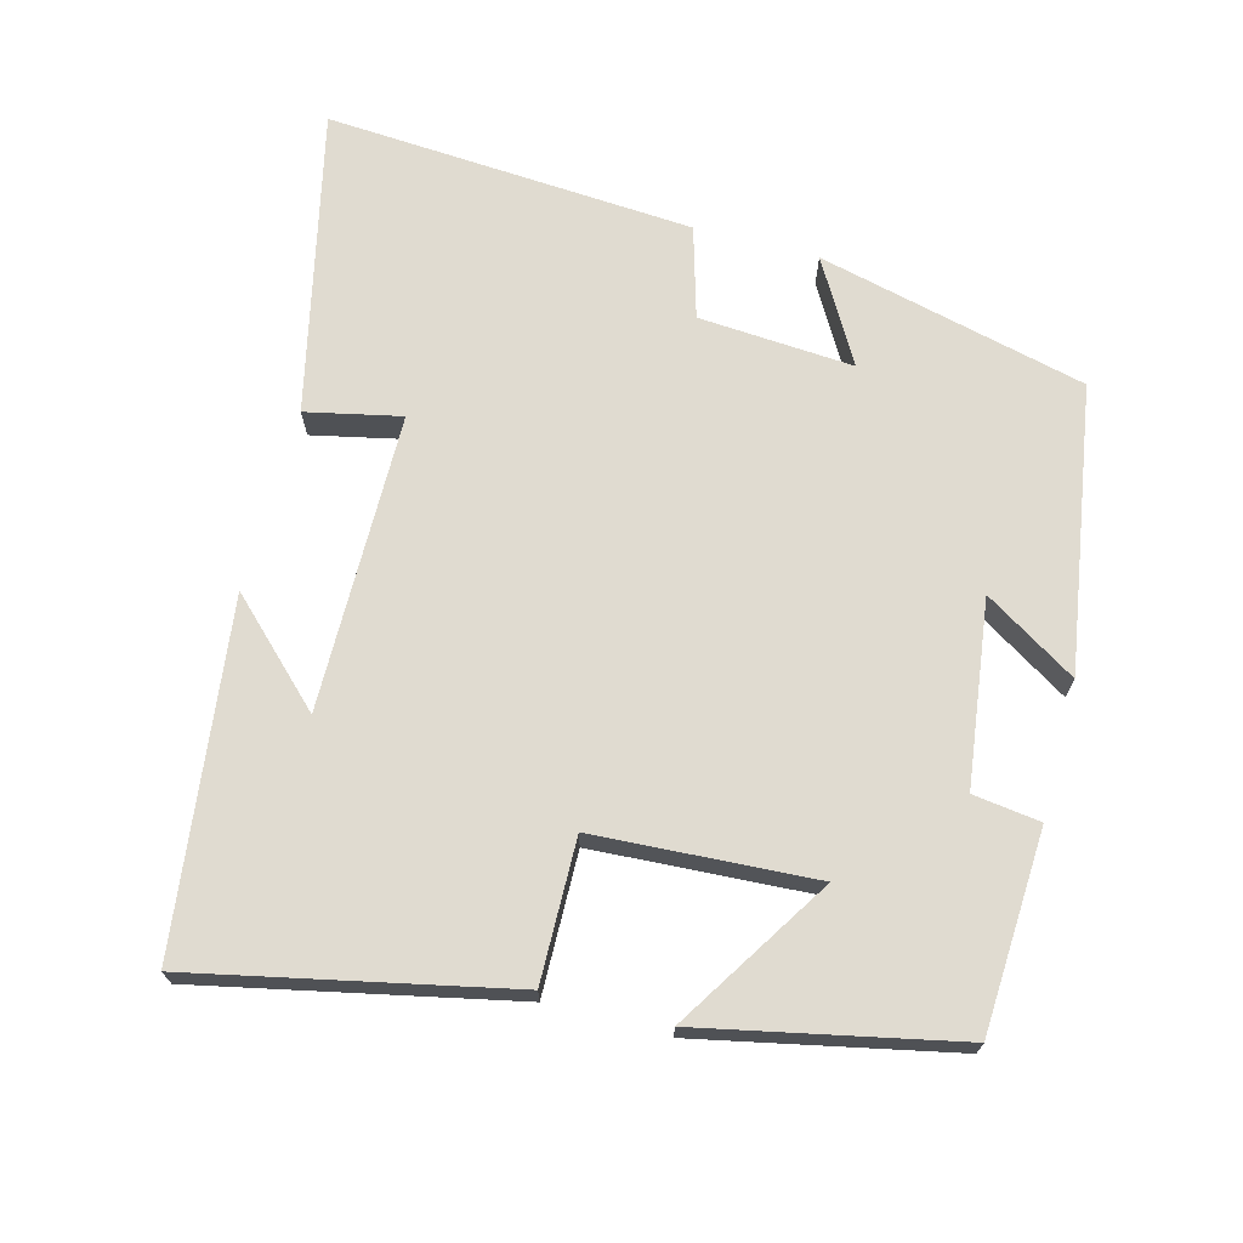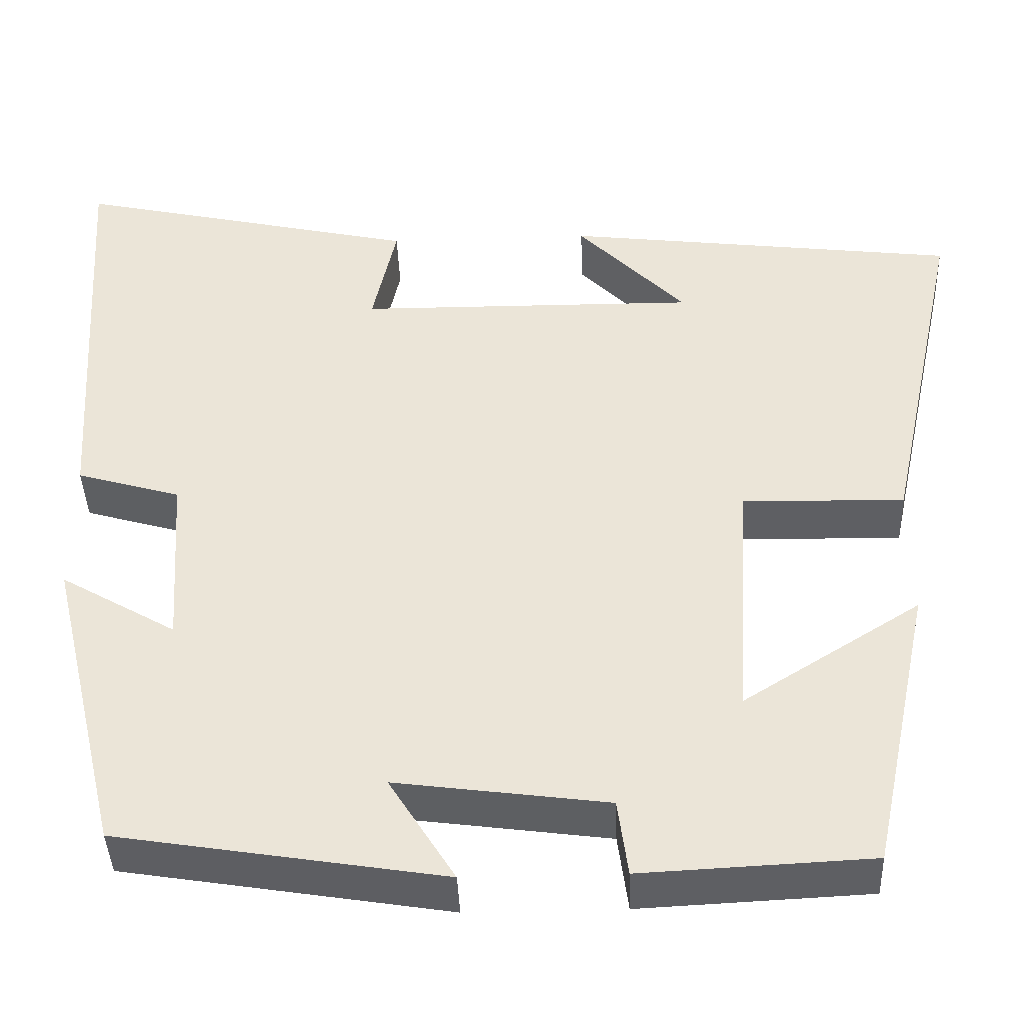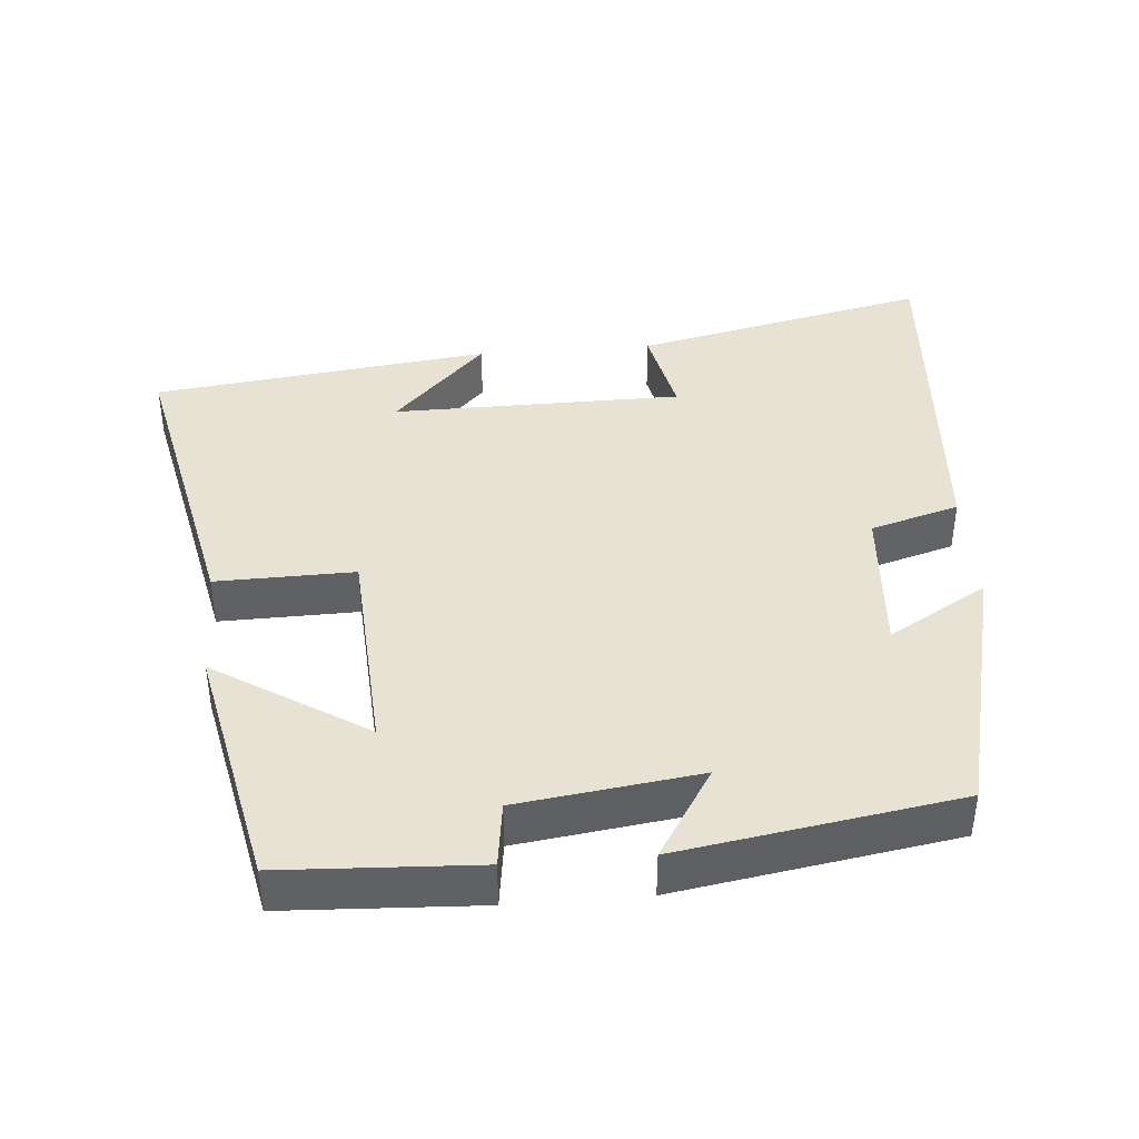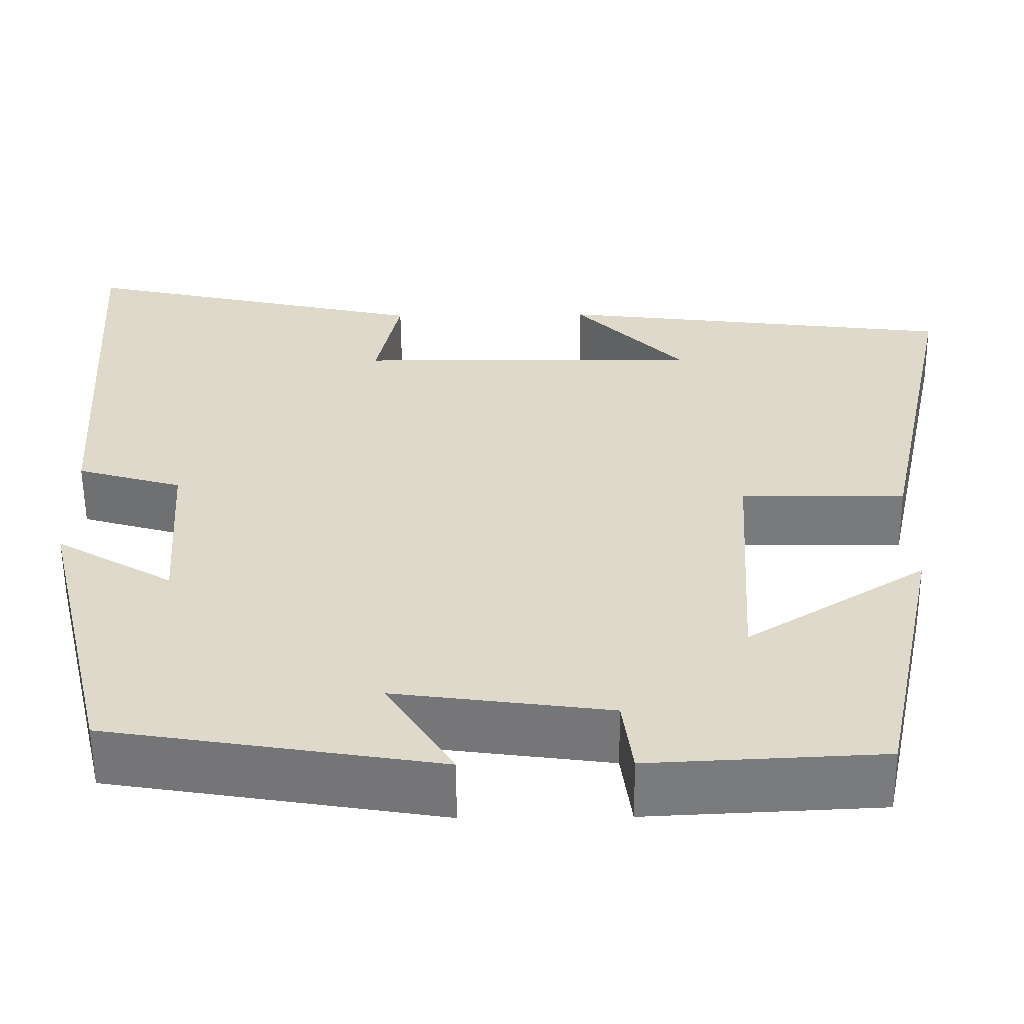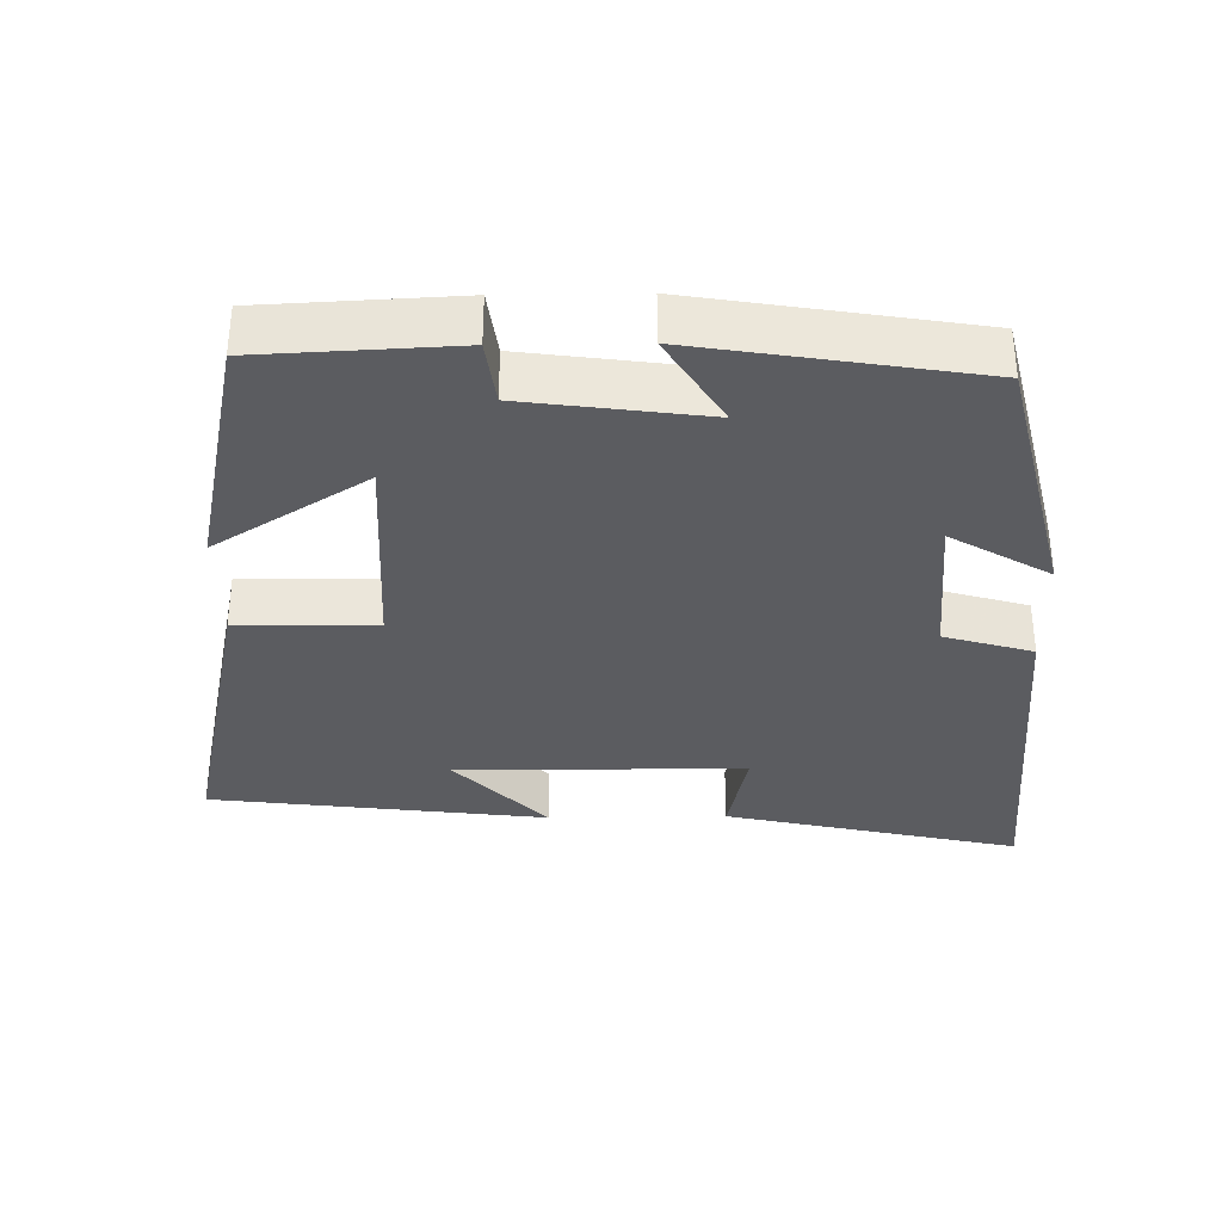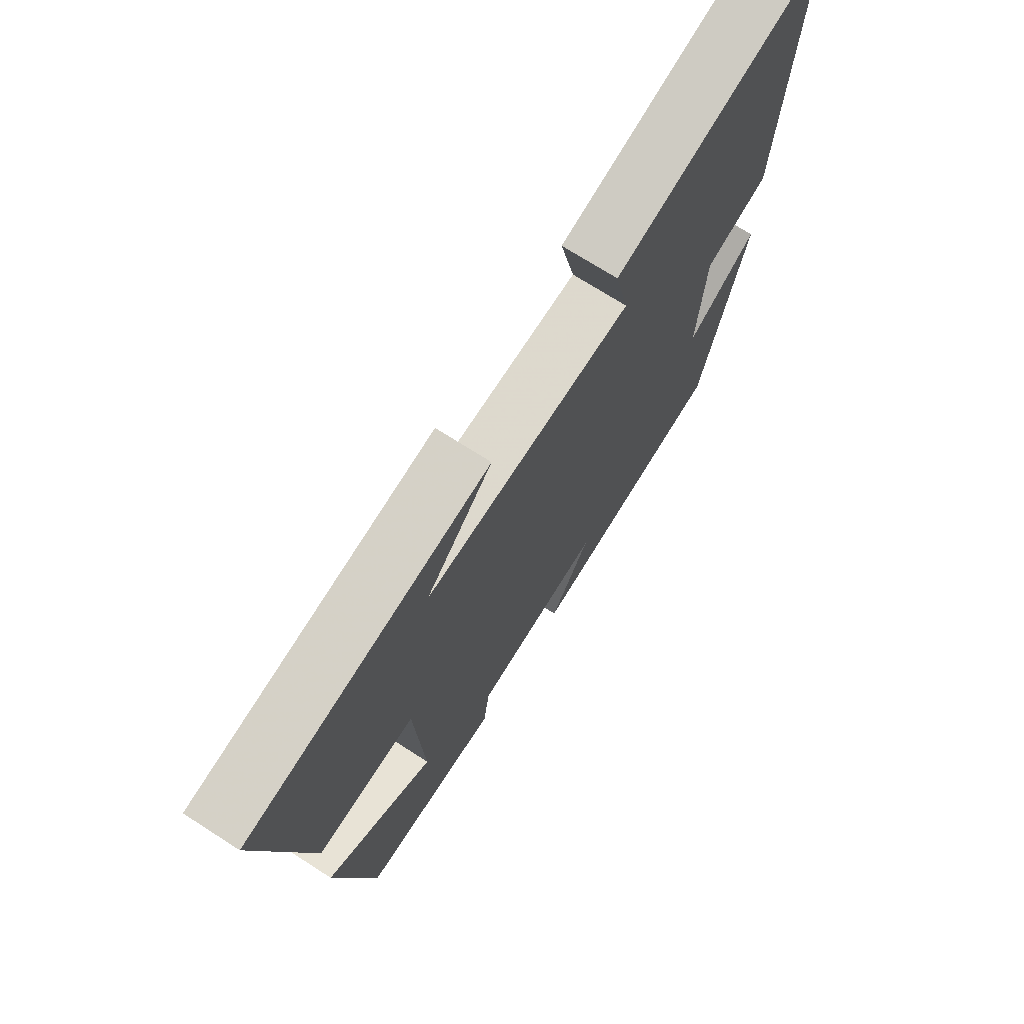
<metadata>
{"format":"obj","ext":"obj","renderer":"f3d","projection":"perspective","resolution":1024,"background":"white","views":[{"elev":70.0,"azim":105.0,"up":"+Y"},{"elev":-41.2,"azim":2.2,"up":"+Z"},{"elev":40.8,"azim":175.4,"up":"+Y"},{"elev":-58.1,"azim":0.5,"up":"+Z"},{"elev":-34.5,"azim":-179.1,"up":"+Y"},{"elev":71.5,"azim":122.7,"up":"+Z"}]}
</metadata>
<code>
v 0.427 0.07 -0.487
v 0.156 0.07 -0.5
v 0.144 0.07 -0.409
v -0.106 0.07 -0.375
v -0.028 0.07 -0.5
v -0.413 0.07 -0.437
v -0.5 0.07 -0.073
v -0.363 0.07 -0.153
v -0.377 0.07 0.057
v -0.5 0.07 0.093
v -0.532 0.07 0.592
v -0.123 0.07 0.5
v -0.151 0.07 0.372
v 0.251 0.07 0.368
v 0.123 0.07 0.5
v 0.591 0.07 0.442
v 0.5 0.07 0.019
v 0.308 0.07 0.023
v 0.29 0.07 -0.275
v 0.5 0.07 -0.143
v 0.427 0 -0.487
v 0.156 0 -0.5
v 0.144 0 -0.409
v -0.106 0 -0.375
v -0.028 0 -0.5
v -0.413 0 -0.437
v -0.5 0 -0.073
v -0.363 0 -0.153
v -0.377 0 0.057
v -0.5 0 0.093
v -0.532 0 0.592
v -0.123 0 0.5
v -0.151 0 0.372
v 0.251 0 0.368
v 0.123 0 0.5
v 0.591 0 0.442
v 0.5 0 0.019
v 0.308 0 0.023
v 0.29 0 -0.275
v 0.5 0 -0.143
f 1 2 3
f 20 1 3
f 19 20 3
f 18 19 3 4
f 16 17 18
f 16 18 4
f 14 15 16
f 14 16 4
f 13 14 4
f 11 12 13
f 10 11 13
f 9 10 13
f 8 9 13 4
f 6 7 8
f 5 6 8
f 4 5 8
f 23 22 21
f 23 21 40
f 23 40 39
f 24 23 39 38
f 38 37 36
f 24 38 36
f 36 35 34
f 24 36 34
f 24 34 33
f 33 32 31
f 33 31 30
f 33 30 29
f 24 33 29 28
f 28 27 26
f 28 26 25
f 28 25 24
f 1 21 22 2
f 2 22 23 3
f 3 23 24 4
f 4 24 25 5
f 5 25 26 6
f 6 26 27 7
f 7 27 28 8
f 8 28 29 9
f 9 29 30 10
f 10 30 31 11
f 11 31 32 12
f 12 32 33 13
f 13 33 34 14
f 14 34 35 15
f 15 35 36 16
f 16 36 37 17
f 17 37 38 18
f 18 38 39 19
f 19 39 40 20
f 20 40 21 1

</code>
